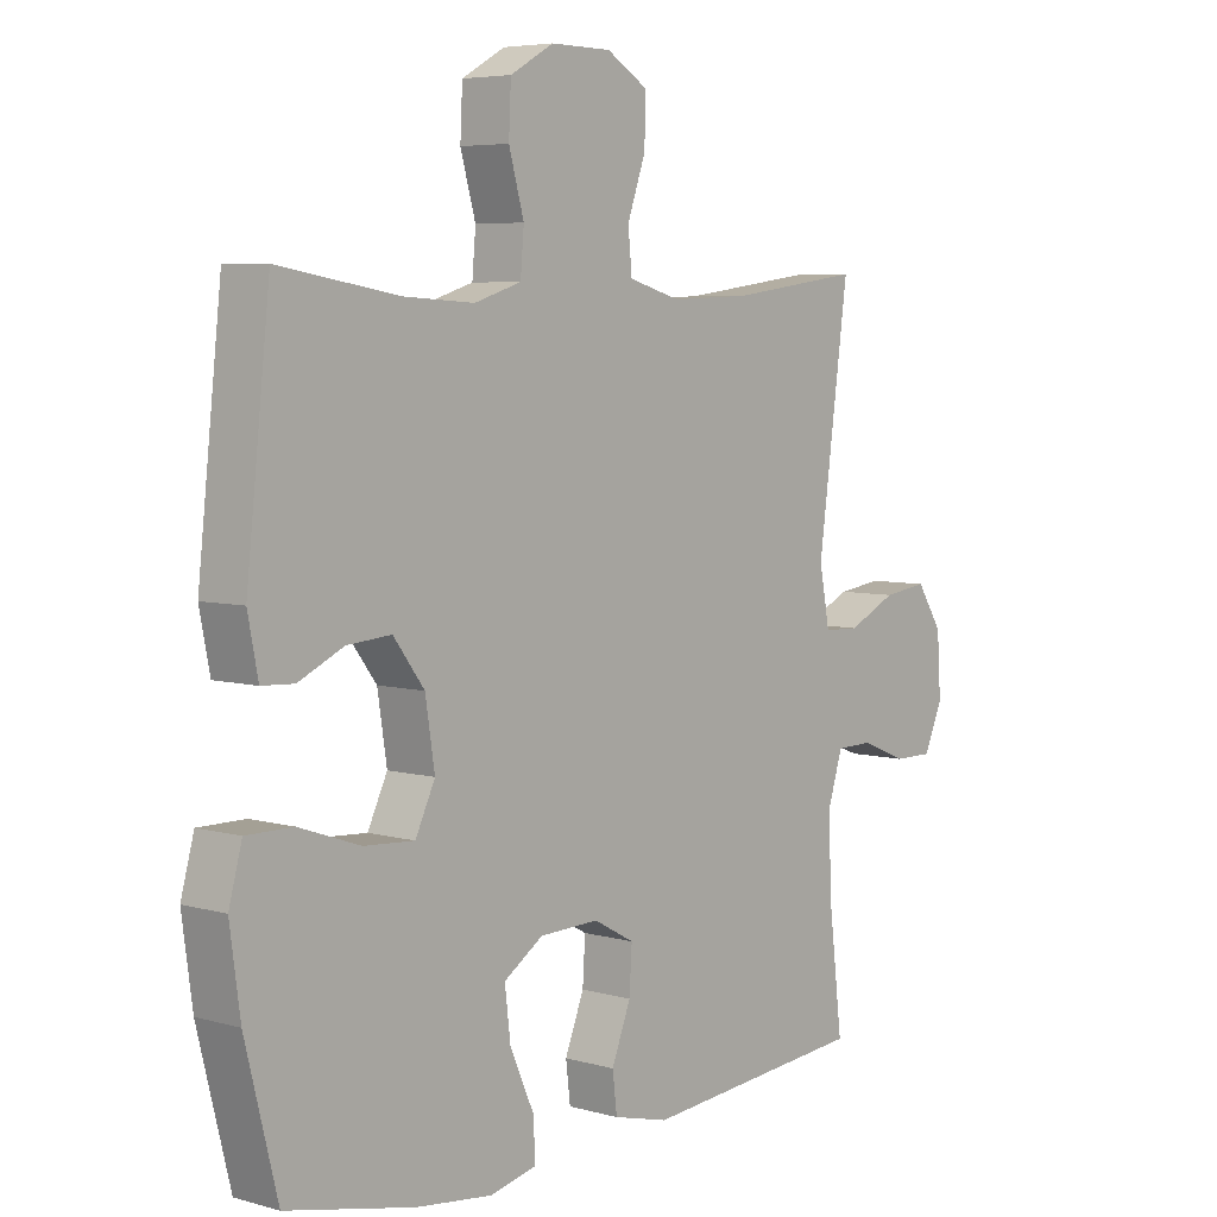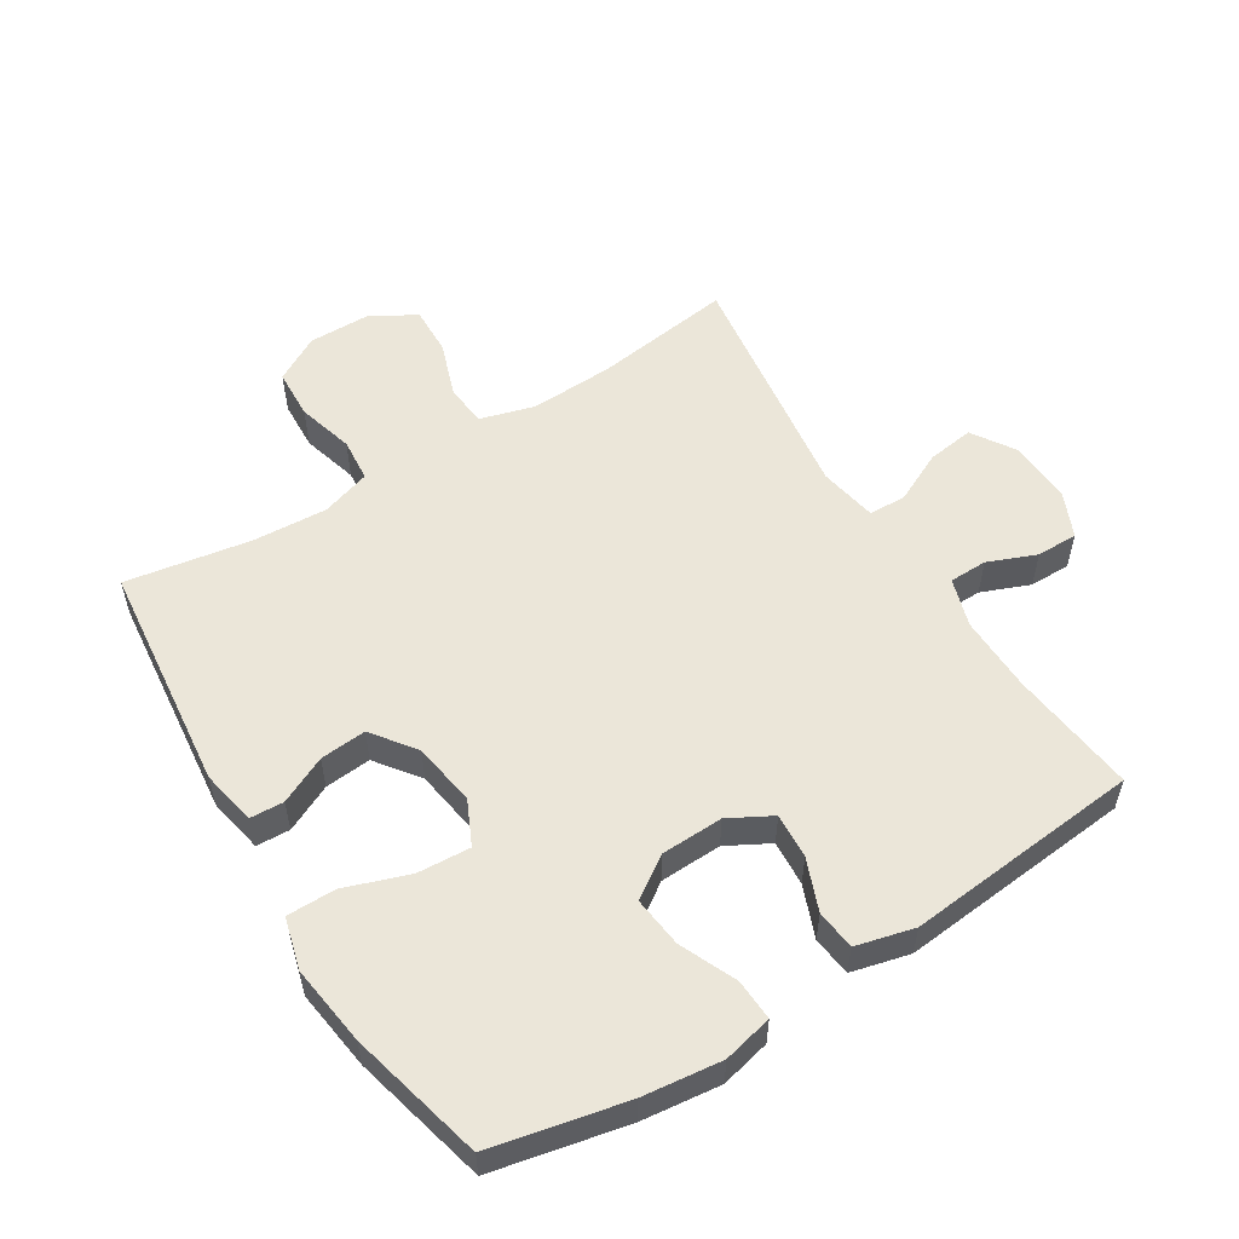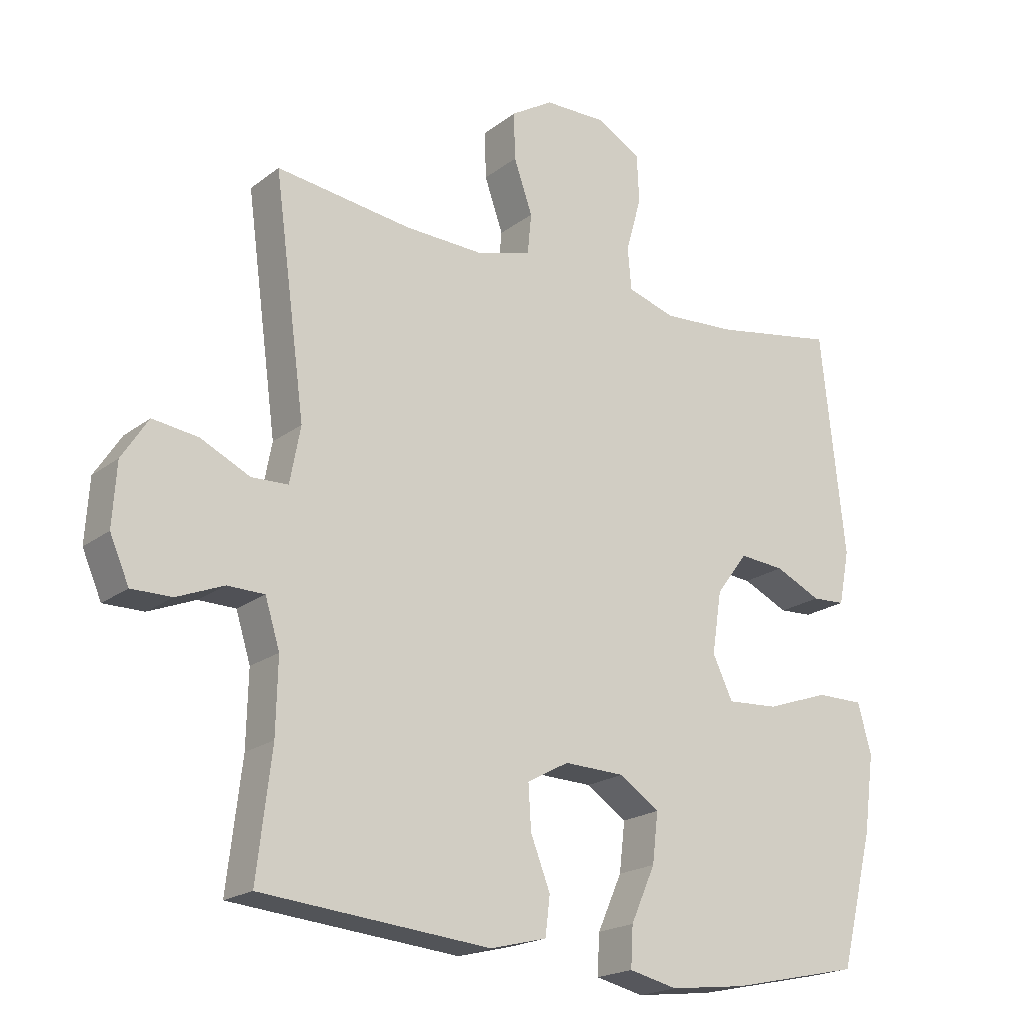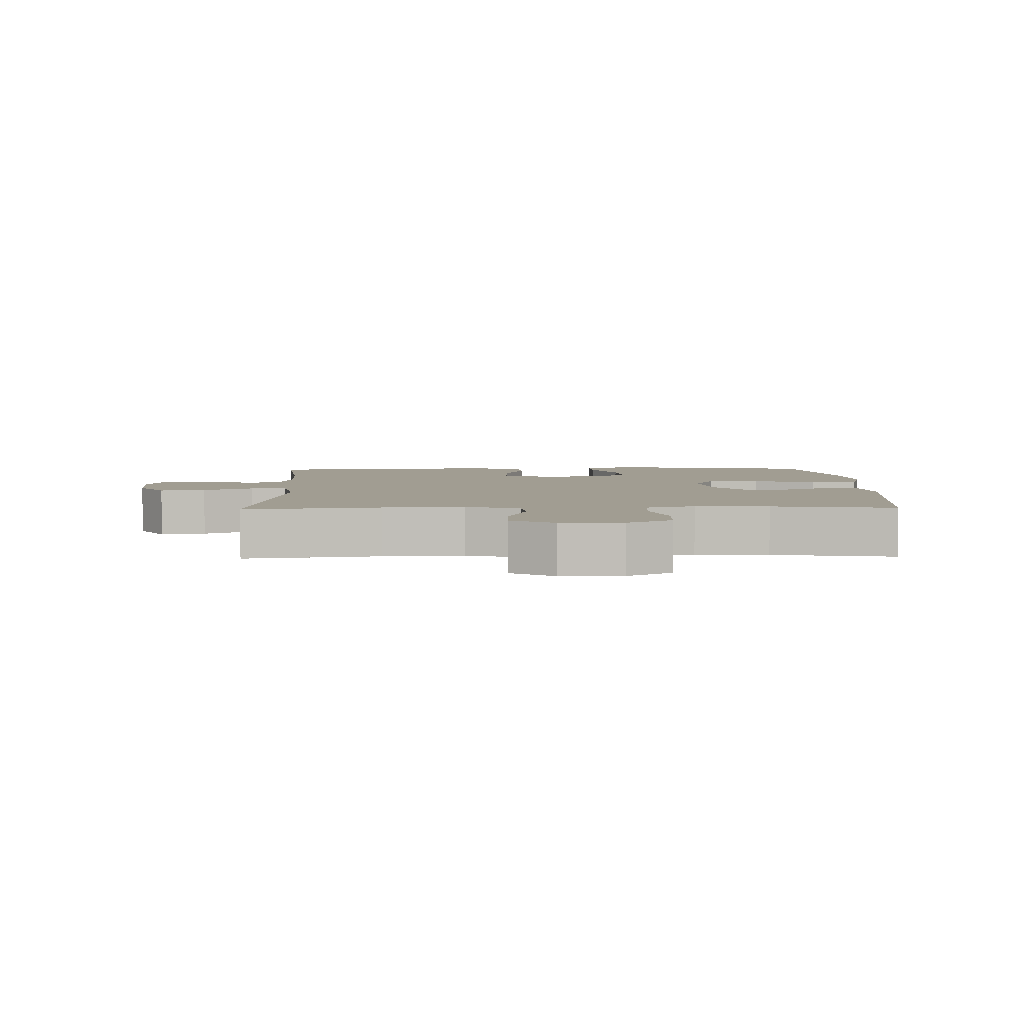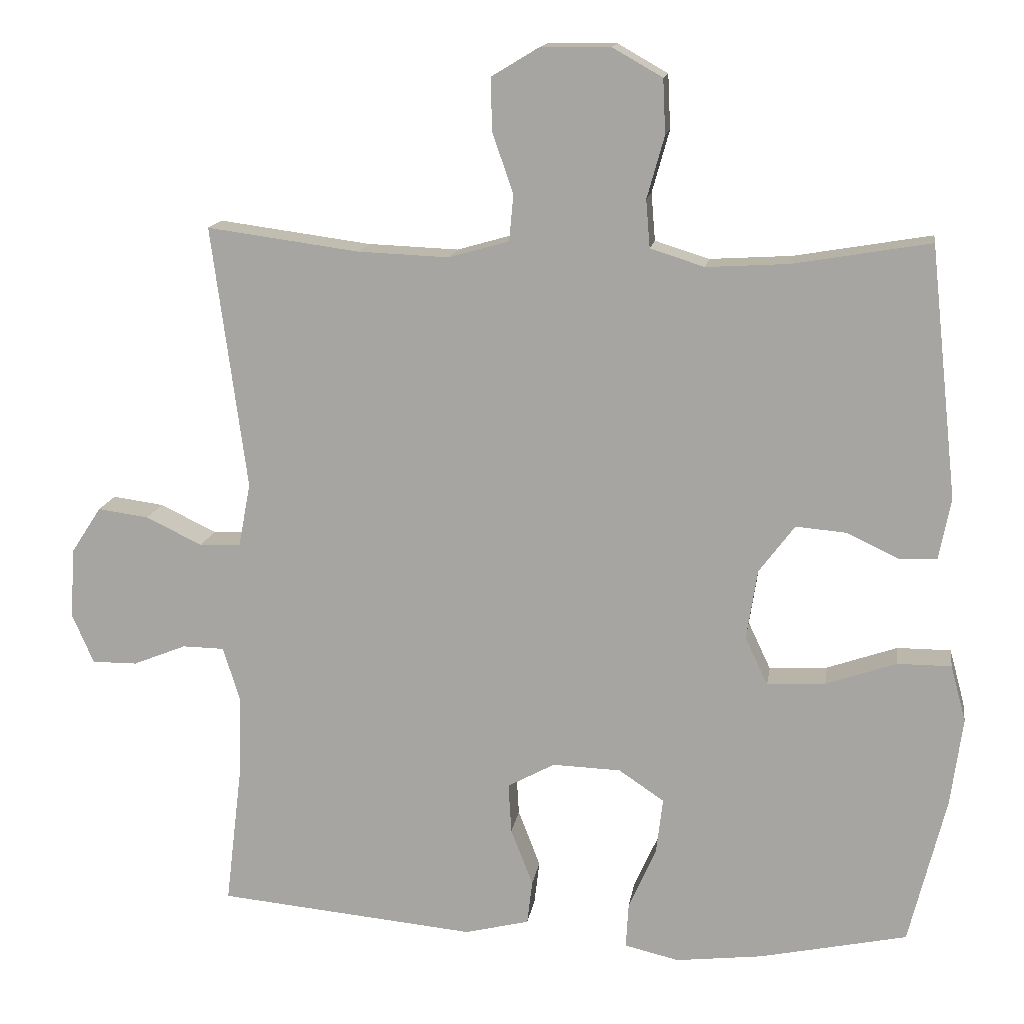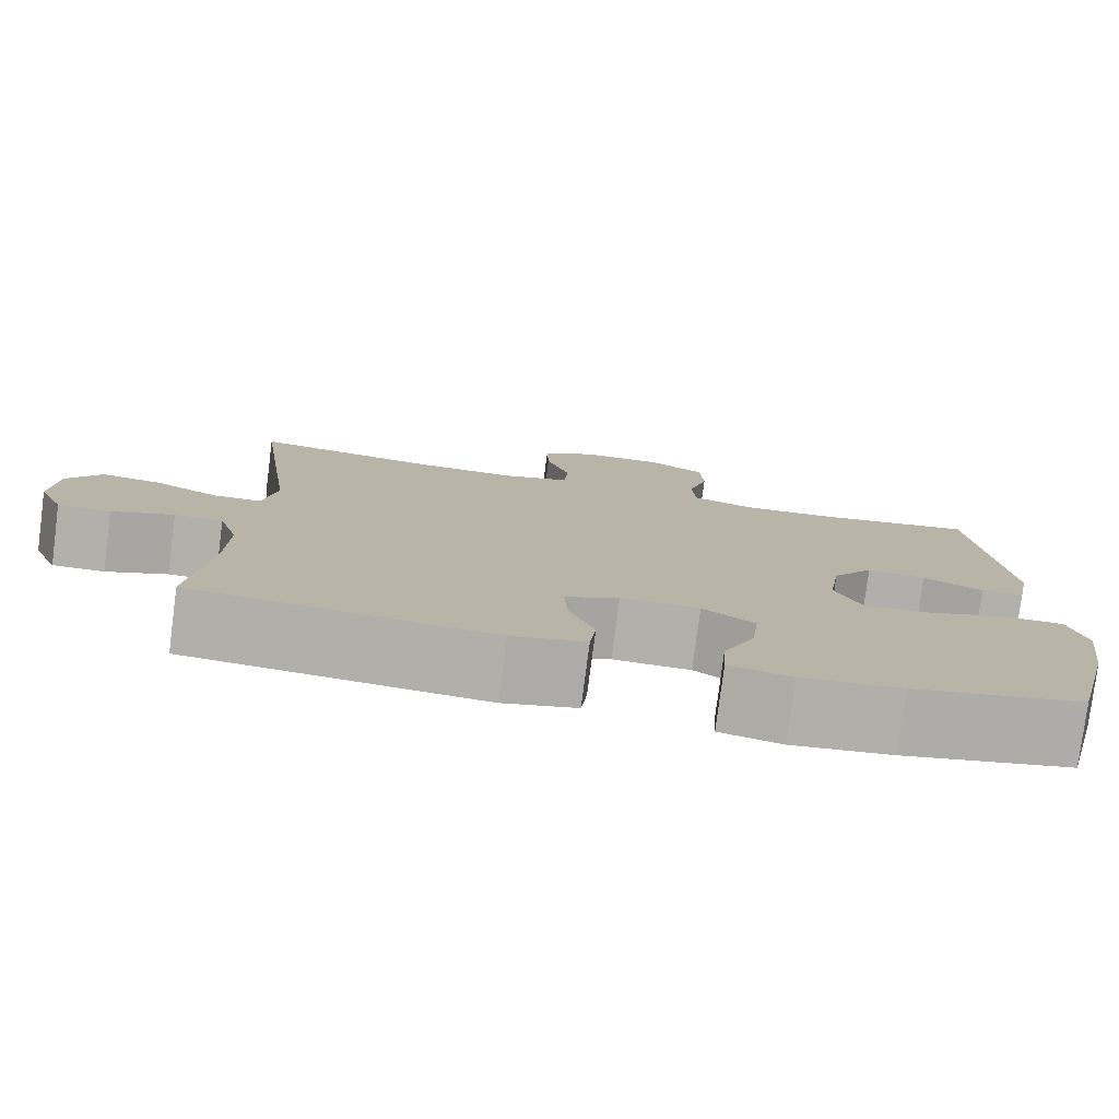
<metadata>
{"format":"obj","ext":"obj","renderer":"f3d","projection":"perspective","resolution":1024,"background":"white","views":[{"elev":5.6,"azim":130.8,"up":"+Z"},{"elev":55.7,"azim":148.2,"up":"+Y"},{"elev":-19.7,"azim":-35.9,"up":"+Z"},{"elev":4.6,"azim":-1.7,"up":"+Y"},{"elev":14.3,"azim":8.6,"up":"+Z"},{"elev":-78.5,"azim":-7.4,"up":"+Z"}]}
</metadata>
<code>
o path6254
v -0.1217 0.0375 -0.5584
v -0.03194 0.0375 -0.536
v -0.0247 0.0375 -0.4747
v -0.05556 0.0375 -0.395
v -0.05983 0.0375 -0.3254
v 0.006123 0.0375 -0.2896
v 0.1017 0.0375 -0.2928
v 0.1652 0.0375 -0.3358
v 0.156 0.0375 -0.4139
v 0.1174 0.0375 -0.5006
v 0.1138 0.0375 -0.5641
v 0.1899 0.0375 -0.582
v 0.3117 0.0375 -0.5677
v 0.5179 0.0375 -0.5239
v 0.5698 0.0375 -0.316
v 0.5865 0.0375 -0.1924
v 0.5652 0.0375 -0.1136
v 0.4902 0.0375 -0.1135
v 0.3913 0.0375 -0.1478
v 0.3098 0.0375 -0.1528
v 0.2781 0.0375 -0.08557
v 0.2932 0.0375 0.01244
v 0.3432 0.0375 0.07894
v 0.4145 0.0375 0.07289
v 0.4871 0.0375 0.03846
v 0.5393 0.0375 0.04114
v 0.556 0.0375 0.1261
v 0.5179 0.0375 0.478
v 0.3258 0.0375 0.4455
v 0.2107 0.0375 0.4386
v 0.135 0.0375 0.4626
v 0.1294 0.0375 0.5292
v 0.1538 0.0375 0.6162
v 0.1502 0.0375 0.6924
v 0.08019 0.0375 0.7321
v -0.0173 0.0375 0.7312
v -0.08402 0.0375 0.6907
v -0.08179 0.0375 0.6163
v -0.05265 0.0375 0.5325
v -0.05871 0.0375 0.4681
v -0.1428 0.0375 0.444
v -0.2707 0.0375 0.4492
v -0.4838 0.0375 0.478
v -0.4346 0.0375 0.1092
v -0.4514 0.0375 0.02044
v -0.5088 0.0375 0.01838
v -0.5872 0.0375 0.05625
v -0.6589 0.0375 0.0661
v -0.7008 0.0375 0.001701
v -0.7071 0.0375 -0.09649
v -0.6769 0.0375 -0.1663
v -0.6135 0.0375 -0.1661
v -0.5392 0.0375 -0.1361
v -0.4807 0.0375 -0.1373
v -0.4576 0.0375 -0.2119
v -0.4605 0.0375 -0.3283
v -0.4838 0.0375 -0.5239
v -0.1217 -0.0375 -0.5584
v -0.03194 -0.0375 -0.536
v -0.0247 -0.0375 -0.4747
v -0.05556 -0.0375 -0.395
v -0.05983 -0.0375 -0.3254
v 0.006123 -0.0375 -0.2896
v 0.1017 -0.0375 -0.2928
v 0.1652 -0.0375 -0.3358
v 0.156 -0.0375 -0.4139
v 0.1174 -0.0375 -0.5006
v 0.1138 -0.0375 -0.5641
v 0.1899 -0.0375 -0.582
v 0.3117 -0.0375 -0.5677
v 0.5179 -0.0375 -0.5239
v 0.5698 -0.0375 -0.316
v 0.5865 -0.0375 -0.1924
v 0.5652 -0.0375 -0.1136
v 0.4902 -0.0375 -0.1135
v 0.3913 -0.0375 -0.1478
v 0.3098 -0.0375 -0.1528
v 0.2781 -0.0375 -0.08557
v 0.2932 -0.0375 0.01244
v 0.3432 -0.0375 0.07894
v 0.4145 -0.0375 0.07289
v 0.4871 -0.0375 0.03846
v 0.5393 -0.0375 0.04114
v 0.556 -0.0375 0.1261
v 0.5179 -0.0375 0.478
v 0.3258 -0.0375 0.4455
v 0.2107 -0.0375 0.4386
v 0.135 -0.0375 0.4626
v 0.1294 -0.0375 0.5292
v 0.1538 -0.0375 0.6162
v 0.1502 -0.0375 0.6924
v 0.08019 -0.0375 0.7321
v -0.0173 -0.0375 0.7312
v -0.08402 -0.0375 0.6907
v -0.08179 -0.0375 0.6163
v -0.05265 -0.0375 0.5325
v -0.05871 -0.0375 0.4681
v -0.1428 -0.0375 0.444
v -0.2707 -0.0375 0.4492
v -0.4838 -0.0375 0.478
v -0.4346 -0.0375 0.1092
v -0.4514 -0.0375 0.02044
v -0.5088 -0.0375 0.01838
v -0.5872 -0.0375 0.05625
v -0.6589 -0.0375 0.0661
v -0.7008 -0.0375 0.001701
v -0.7071 -0.0375 -0.09649
v -0.6769 -0.0375 -0.1663
v -0.6135 -0.0375 -0.1661
v -0.5392 -0.0375 -0.1361
v -0.4807 -0.0375 -0.1373
v -0.4576 -0.0375 -0.2119
v -0.4605 -0.0375 -0.3283
v -0.4838 -0.0375 -0.5239
v 0.5698 0.0375 -0.316
v 0.5865 0.0375 -0.1924
v 0.5652 0.0375 -0.1136
v 0.5652 0.0375 -0.1136
v 0.4902 0.0375 -0.1135
v 0.5393 0.0375 0.04114
v 0.5393 0.0375 0.04114
v 0.556 0.0375 0.1261
v 0.5179 0.0375 -0.5239
v 0.5179 0.0375 -0.5239
v 0.4871 0.0375 0.03846
v 0.5179 0.0375 0.478
v 0.5179 0.0375 0.478
v 0.3913 0.0375 -0.1478
v 0.4145 0.0375 0.07289
v 0.3258 0.0375 0.4455
v 0.3117 0.0375 -0.5677
v 0.3432 0.0375 0.07894
v 0.3098 0.0375 -0.1528
v 0.3098 0.0375 -0.1528
v 0.2932 0.0375 0.01244
v 0.2107 0.0375 0.4386
v 0.1899 0.0375 -0.582
v 0.2781 0.0375 -0.08557
v 0.135 0.0375 0.4626
v 0.135 0.0375 0.4626
v 0.1138 0.0375 -0.5641
v 0.1138 0.0375 -0.5641
v 0.1652 0.0375 -0.3358
v 0.1652 0.0375 -0.3358
v 0.156 0.0375 -0.4139
v 0.1017 0.0375 -0.2928
v 0.1174 0.0375 -0.5006
v 0.1294 0.0375 0.5292
v 0.1538 0.0375 0.6162
v 0.1502 0.0375 0.6924
v 0.08019 0.0375 0.7321
v 0.006123 0.0375 -0.2896
v -0.0173 0.0375 0.7312
v -0.05983 0.0375 -0.3254
v -0.05983 0.0375 -0.3254
v -0.08402 0.0375 0.6907
v -0.08402 0.0375 0.6907
v -0.03194 0.0375 -0.536
v -0.03194 0.0375 -0.536
v -0.0247 0.0375 -0.4747
v -0.05556 0.0375 -0.395
v -0.1217 0.0375 -0.5584
v -0.05265 0.0375 0.5325
v -0.05871 0.0375 0.4681
v -0.05871 0.0375 0.4681
v -0.08179 0.0375 0.6163
v -0.1428 0.0375 0.444
v -0.2707 0.0375 0.4492
v -0.4346 0.0375 0.1092
v -0.4514 0.0375 0.02044
v -0.4514 0.0375 0.02044
v -0.5088 0.0375 0.01838
v -0.4838 0.0375 -0.5239
v -0.4838 0.0375 -0.5239
v -0.4576 0.0375 -0.2119
v -0.4605 0.0375 -0.3283
v -0.4807 0.0375 -0.1373
v -0.4807 0.0375 -0.1373
v -0.4838 0.0375 0.478
v -0.4838 0.0375 0.478
v -0.5392 0.0375 -0.1361
v -0.5872 0.0375 0.05625
v -0.6135 0.0375 -0.1661
v -0.6589 0.0375 0.0661
v -0.6589 0.0375 0.0661
v -0.6769 0.0375 -0.1663
v -0.6769 0.0375 -0.1663
v -0.7008 0.0375 0.001701
v -0.7071 0.0375 -0.09649
v 0.5698 -0.0375 -0.316
v 0.5865 -0.0375 -0.1924
v 0.5652 -0.0375 -0.1136
v 0.5652 -0.0375 -0.1136
v 0.4902 -0.0375 -0.1135
v 0.5393 -0.0375 0.04114
v 0.5393 -0.0375 0.04114
v 0.556 -0.0375 0.1261
v 0.5179 -0.0375 -0.5239
v 0.5179 -0.0375 -0.5239
v 0.4871 -0.0375 0.03846
v 0.5179 -0.0375 0.478
v 0.5179 -0.0375 0.478
v 0.3913 -0.0375 -0.1478
v 0.4145 -0.0375 0.07289
v 0.3258 -0.0375 0.4455
v 0.3117 -0.0375 -0.5677
v 0.3432 -0.0375 0.07894
v 0.3098 -0.0375 -0.1528
v 0.3098 -0.0375 -0.1528
v 0.2932 -0.0375 0.01244
v 0.2107 -0.0375 0.4386
v 0.1899 -0.0375 -0.582
v 0.2781 -0.0375 -0.08557
v 0.135 -0.0375 0.4626
v 0.135 -0.0375 0.4626
v 0.1138 -0.0375 -0.5641
v 0.1138 -0.0375 -0.5641
v 0.1652 -0.0375 -0.3358
v 0.1652 -0.0375 -0.3358
v 0.156 -0.0375 -0.4139
v 0.1017 -0.0375 -0.2928
v 0.1174 -0.0375 -0.5006
v 0.1294 -0.0375 0.5292
v 0.1538 -0.0375 0.6162
v 0.1502 -0.0375 0.6924
v 0.08019 -0.0375 0.7321
v 0.006123 -0.0375 -0.2896
v -0.0173 -0.0375 0.7312
v -0.05983 -0.0375 -0.3254
v -0.05983 -0.0375 -0.3254
v -0.08402 -0.0375 0.6907
v -0.08402 -0.0375 0.6907
v -0.03194 -0.0375 -0.536
v -0.03194 -0.0375 -0.536
v -0.0247 -0.0375 -0.4747
v -0.05556 -0.0375 -0.395
v -0.1217 -0.0375 -0.5584
v -0.05265 -0.0375 0.5325
v -0.05871 -0.0375 0.4681
v -0.05871 -0.0375 0.4681
v -0.08179 -0.0375 0.6163
v -0.1428 -0.0375 0.444
v -0.2707 -0.0375 0.4492
v -0.4346 -0.0375 0.1092
v -0.4514 -0.0375 0.02044
v -0.4514 -0.0375 0.02044
v -0.5088 -0.0375 0.01838
v -0.4838 -0.0375 -0.5239
v -0.4838 -0.0375 -0.5239
v -0.4576 -0.0375 -0.2119
v -0.4605 -0.0375 -0.3283
v -0.4807 -0.0375 -0.1373
v -0.4807 -0.0375 -0.1373
v -0.4838 -0.0375 0.478
v -0.4838 -0.0375 0.478
v -0.5392 -0.0375 -0.1361
v -0.5872 -0.0375 0.05625
v -0.6135 -0.0375 -0.1661
v -0.6589 -0.0375 0.0661
v -0.6589 -0.0375 0.0661
v -0.6769 -0.0375 -0.1663
v -0.6769 -0.0375 -0.1663
v -0.7008 -0.0375 0.001701
v -0.7071 -0.0375 -0.09649
f 244 227 210
f 256 264 258
f 224 241 238
f 239 242 210
f 203 190 191
f 208 221 218
f 236 237 235
f 263 256 257
f 245 227 244
f 190 206 198
f 235 237 233
f 212 222 216
f 212 220 222
f 245 229 227
f 213 221 208
f 244 243 254
f 227 221 213
f 247 252 245
f 252 247 256
f 231 241 228
f 258 264 261
f 237 236 251
f 207 204 205
f 214 210 211
f 211 210 207
f 210 227 213
f 197 200 195
f 214 239 210
f 226 241 224
f 264 256 263
f 250 251 229
f 190 203 218
f 238 239 223
f 218 206 190
f 259 263 257
f 223 239 214
f 203 191 194
f 218 220 206
f 245 250 229
f 194 191 192
f 208 218 203
f 211 207 205
f 206 220 212
f 243 244 242
f 205 197 201
f 228 241 226
f 257 256 247
f 242 244 210
f 229 251 236
f 224 238 223
f 237 251 248
f 205 204 197
f 197 204 200
f 252 250 245
f 225 226 224
f 15 16 73 72
f 16 118 193 73
f 17 18 75 74
f 121 27 84 196
f 124 15 72 199
f 25 26 83 82
f 27 127 202 84
f 18 19 76 75
f 24 25 82 81
f 28 29 86 85
f 13 14 71 70
f 23 24 81 80
f 19 134 209 76
f 22 23 80 79
f 29 30 87 86
f 12 13 70 69
f 20 21 78 77
f 21 22 79 78
f 30 140 215 87
f 142 12 69 217
f 144 9 66 219
f 7 8 65 64
f 10 11 68 67
f 9 10 67 66
f 32 33 90 89
f 33 34 91 90
f 34 35 92 91
f 31 32 89 88
f 6 7 64 63
f 35 36 93 92
f 155 6 63 230
f 36 157 232 93
f 159 3 60 234
f 3 4 61 60
f 1 2 59 58
f 39 165 240 96
f 38 39 96 95
f 37 38 95 94
f 4 5 62 61
f 40 41 98 97
f 41 42 99 98
f 44 171 246 101
f 45 46 103 102
f 174 1 58 249
f 55 56 113 112
f 178 55 112 253
f 180 44 101 255
f 42 43 100 99
f 56 57 114 113
f 53 54 111 110
f 46 47 104 103
f 52 53 110 109
f 47 185 260 104
f 187 52 109 262
f 48 49 106 105
f 50 51 108 107
f 49 50 107 106
f 169 135 152
f 181 183 189
f 149 163 166
f 164 135 167
f 128 116 115
f 133 143 146
f 161 160 162
f 188 182 181
f 170 169 152
f 115 123 131
f 160 158 162
f 137 141 147
f 137 147 145
f 170 152 154
f 138 133 146
f 169 179 168
f 152 138 146
f 172 170 177
f 177 181 172
f 156 153 166
f 183 186 189
f 162 176 161
f 132 130 129
f 139 136 135
f 136 132 135
f 135 138 152
f 122 120 125
f 139 135 164
f 151 149 166
f 189 188 181
f 175 154 176
f 115 143 128
f 163 148 164
f 143 115 131
f 184 182 188
f 148 139 164
f 128 119 116
f 143 131 145
f 170 154 175
f 119 117 116
f 133 128 143
f 136 130 132
f 131 137 145
f 168 167 169
f 130 126 122
f 153 151 166
f 182 172 181
f 167 135 169
f 154 161 176
f 149 148 163
f 162 173 176
f 130 122 129
f 122 125 129
f 177 170 175
f 150 149 151

</code>
